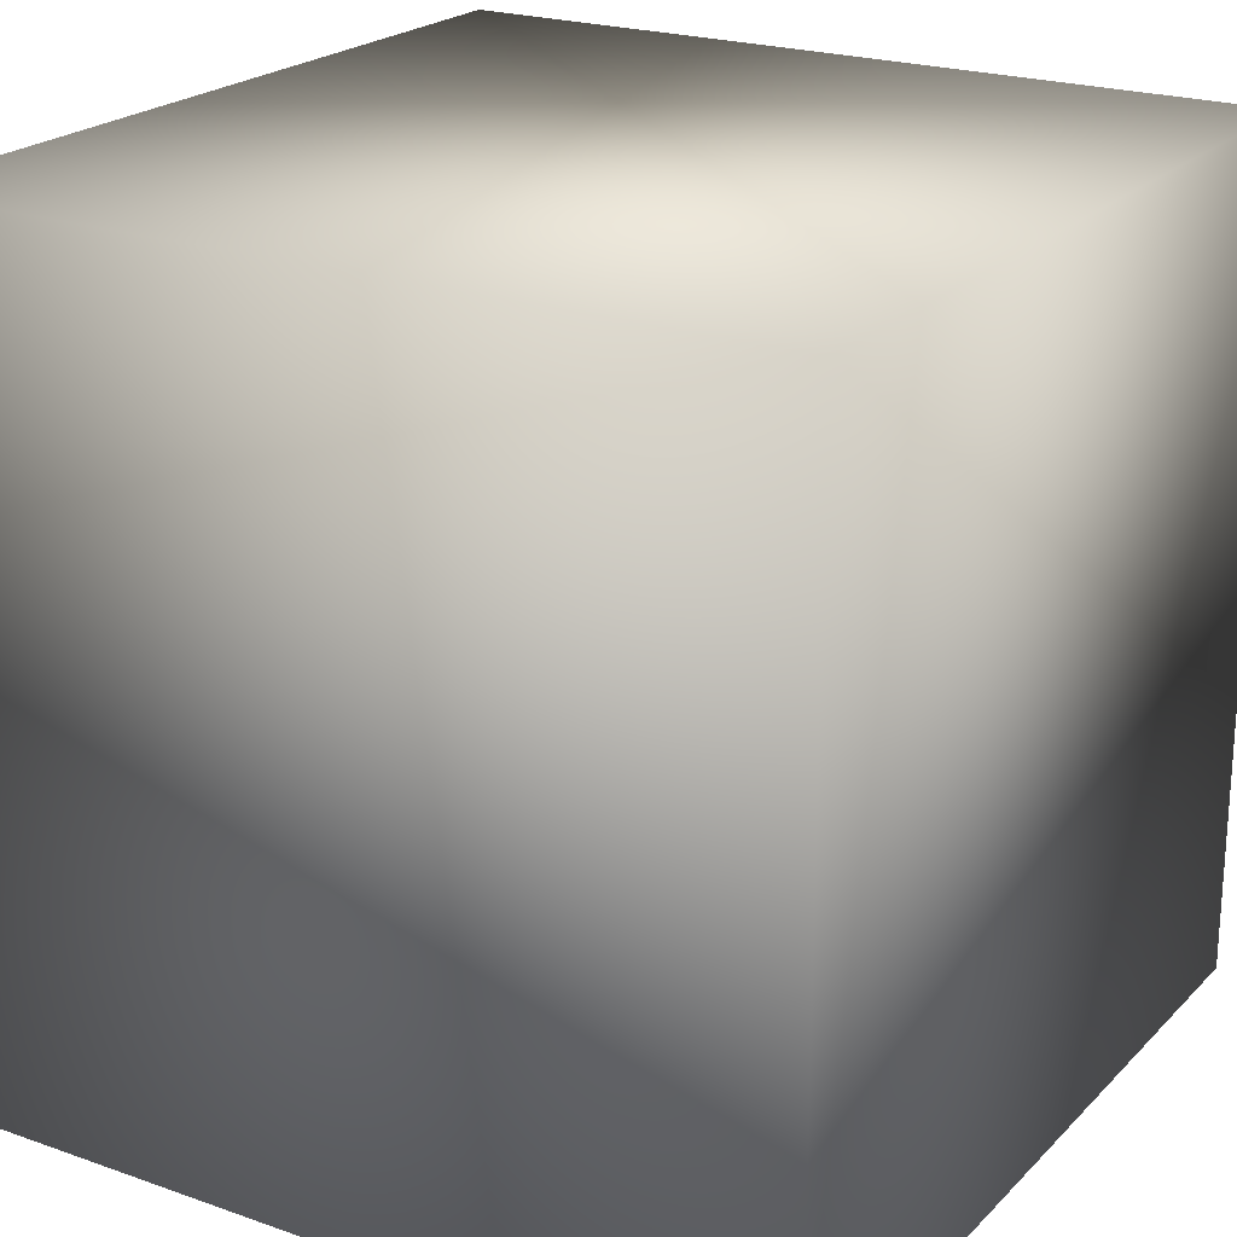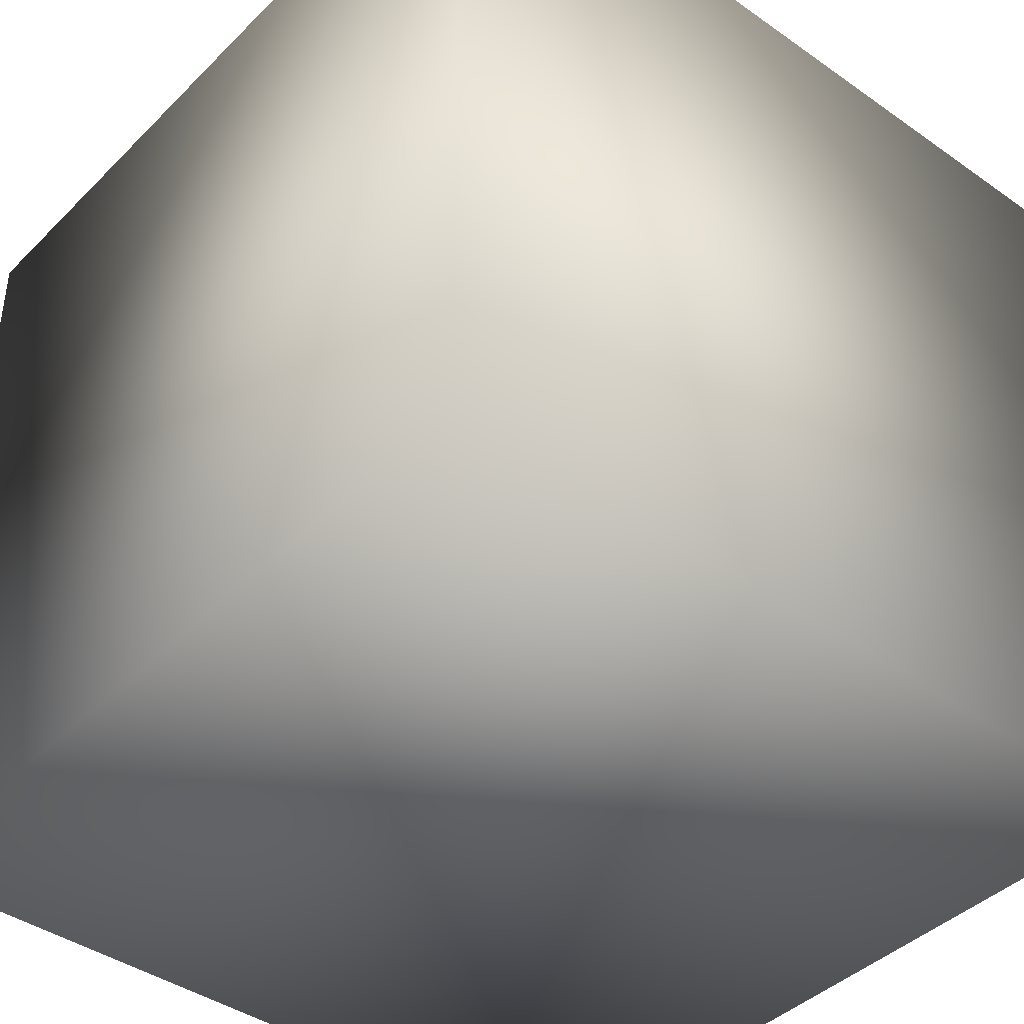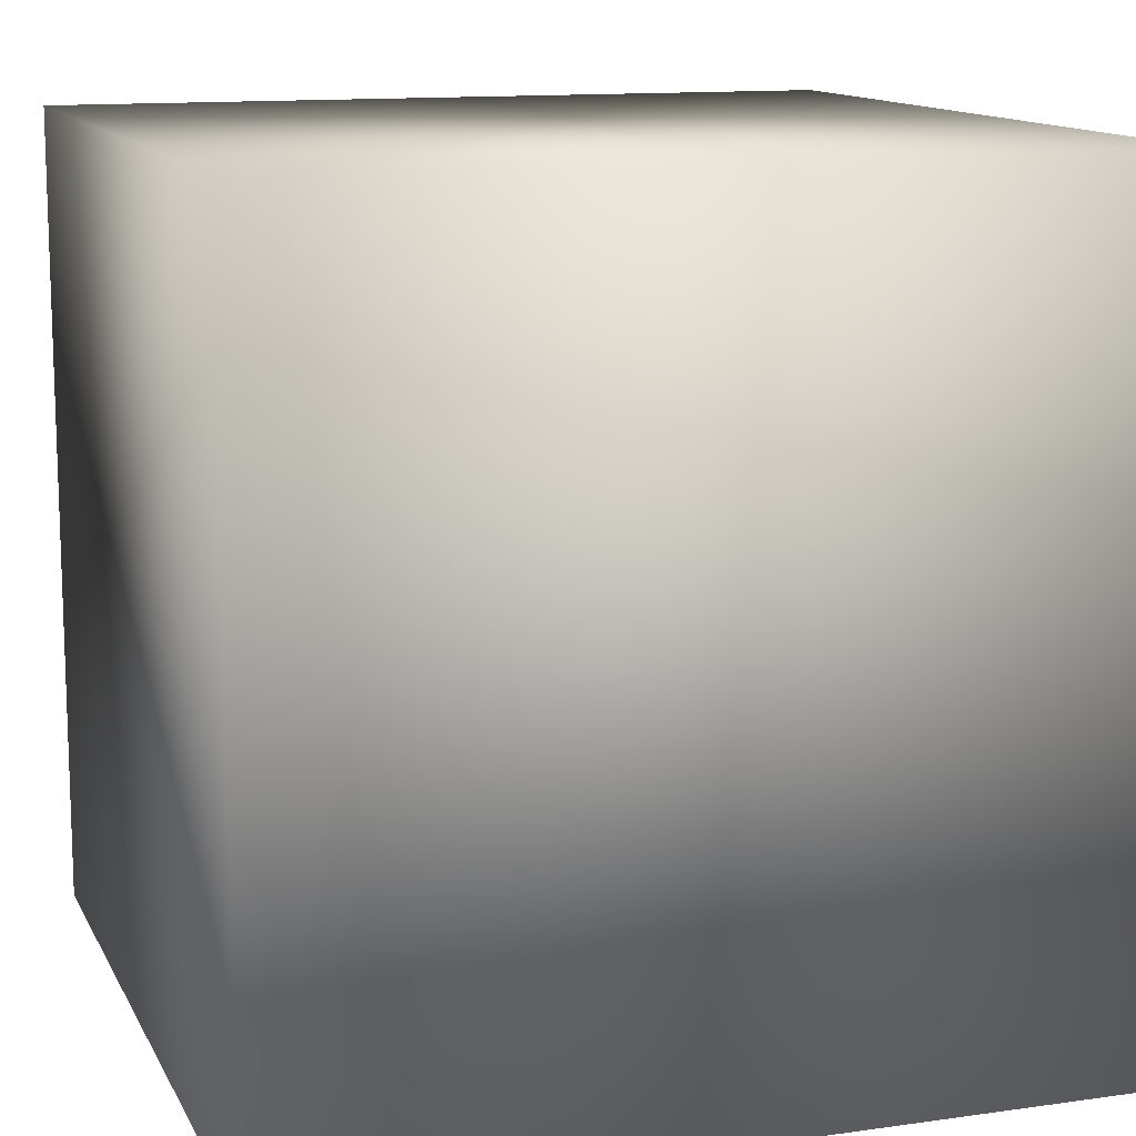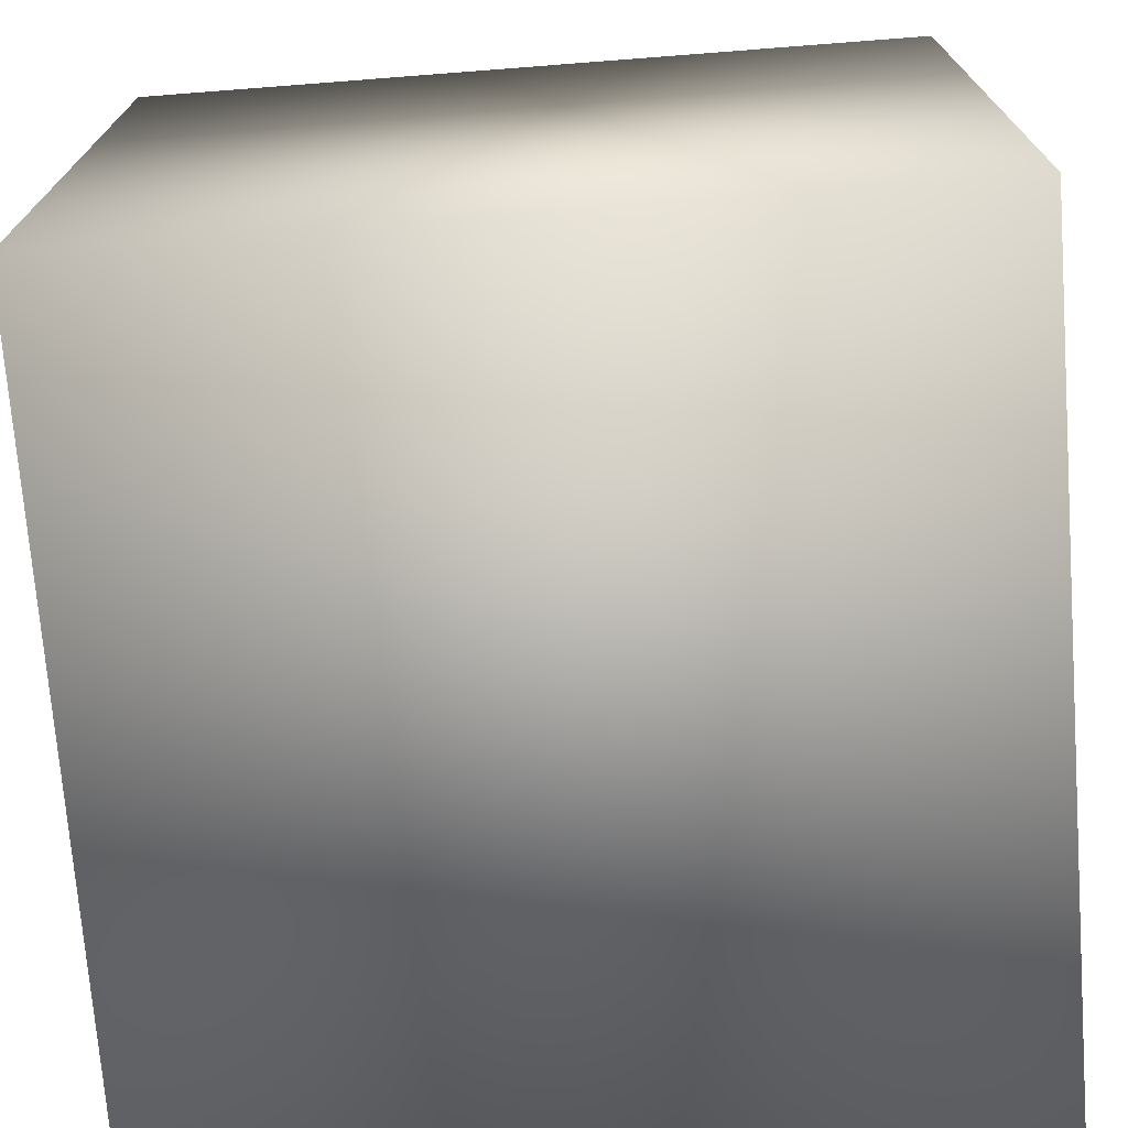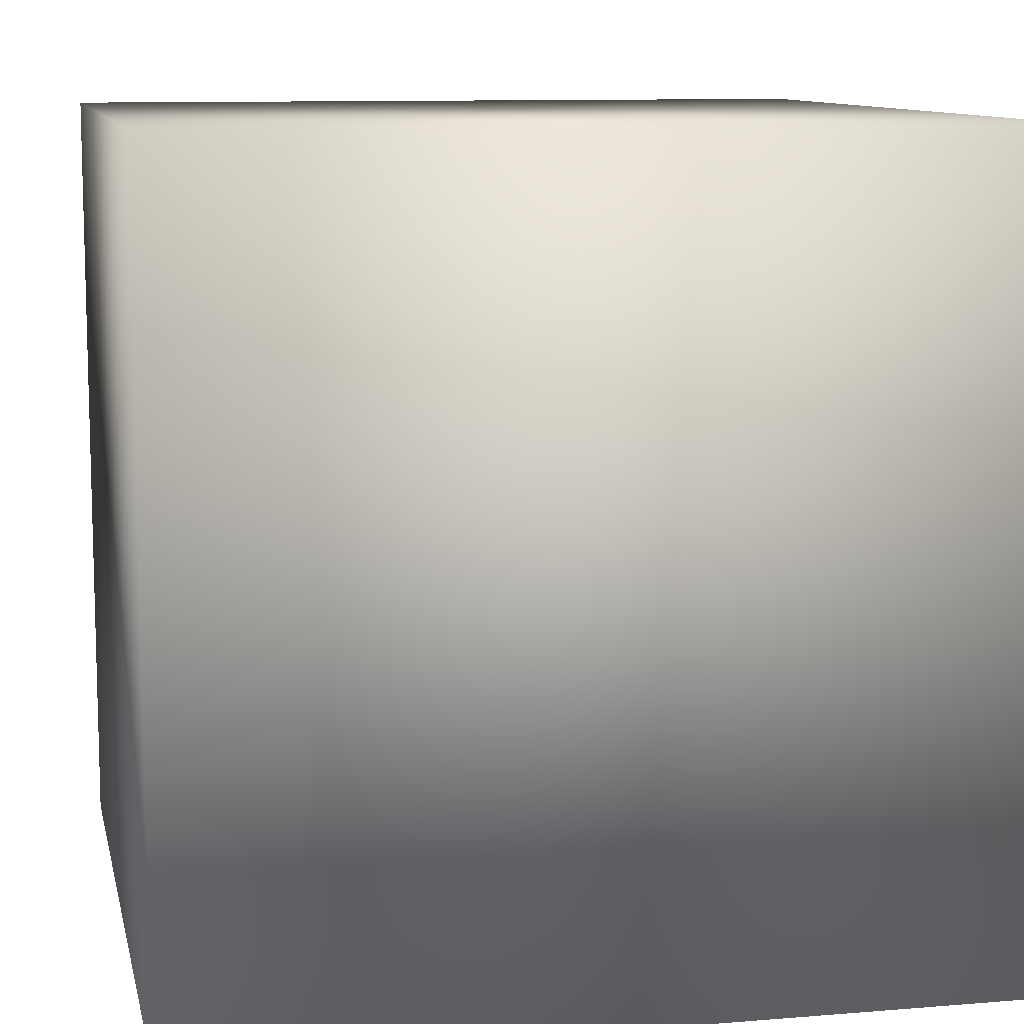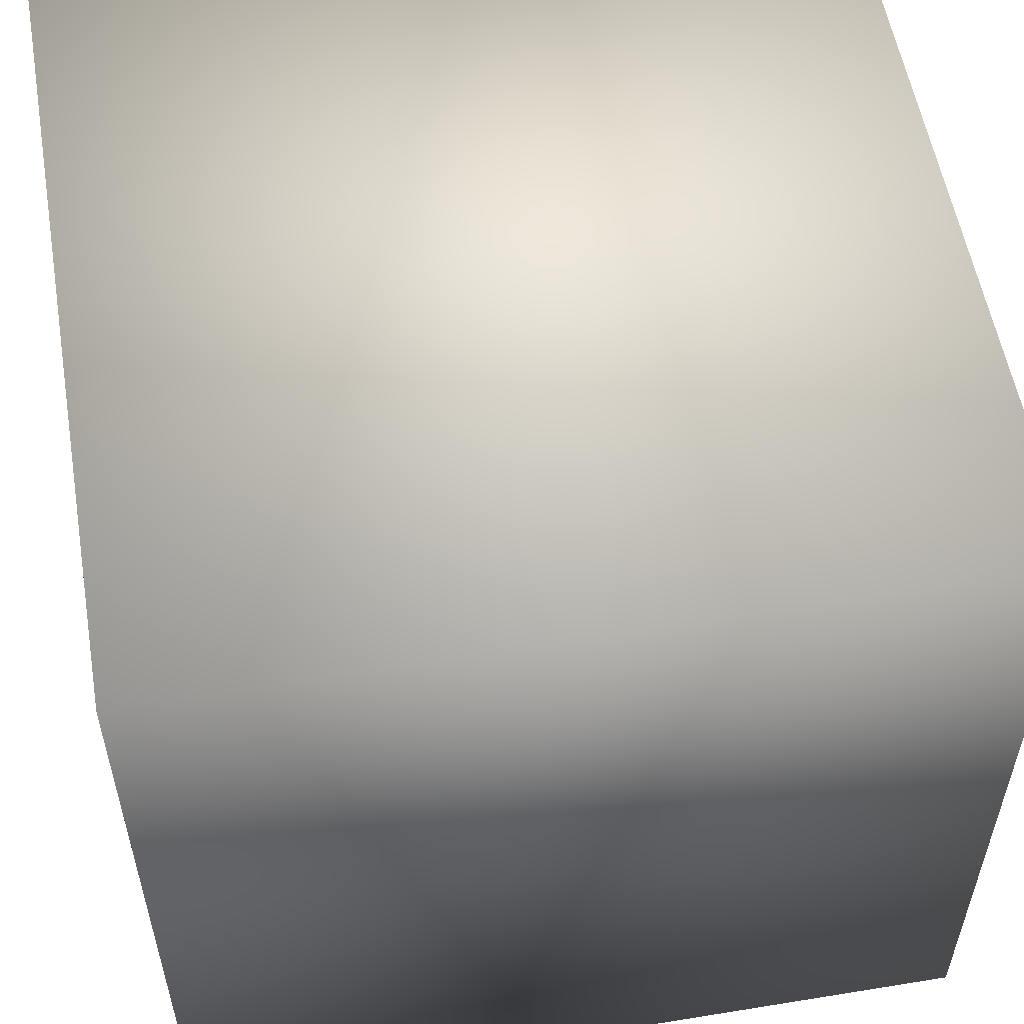
<metadata>
{"format":"obj","ext":"obj","renderer":"f3d","projection":"perspective","resolution":1024,"background":"white","views":[{"elev":22.0,"azim":-58.5,"up":"+Z"},{"elev":-41.6,"azim":139.7,"up":"+Y"},{"elev":12.6,"azim":-108.3,"up":"+Z"},{"elev":-72.6,"azim":-85.6,"up":"+Y"},{"elev":10.3,"azim":-101.8,"up":"+Y"},{"elev":55.8,"azim":-9.7,"up":"+Z"}]}
</metadata>
<code>
v  -50 0 50
v  -50 0 -50
v  50 0 -50
v  50 0 50
v  -50 100 50
v  50 100 50
v  50 100 -50
v  -50 100 -50
o dom
g dom
f 1 2 3 4
f 5 6 7 8
f 1 4 6 5
f 4 3 7 6
f 3 2 8 7
f 2 1 5 8

</code>
